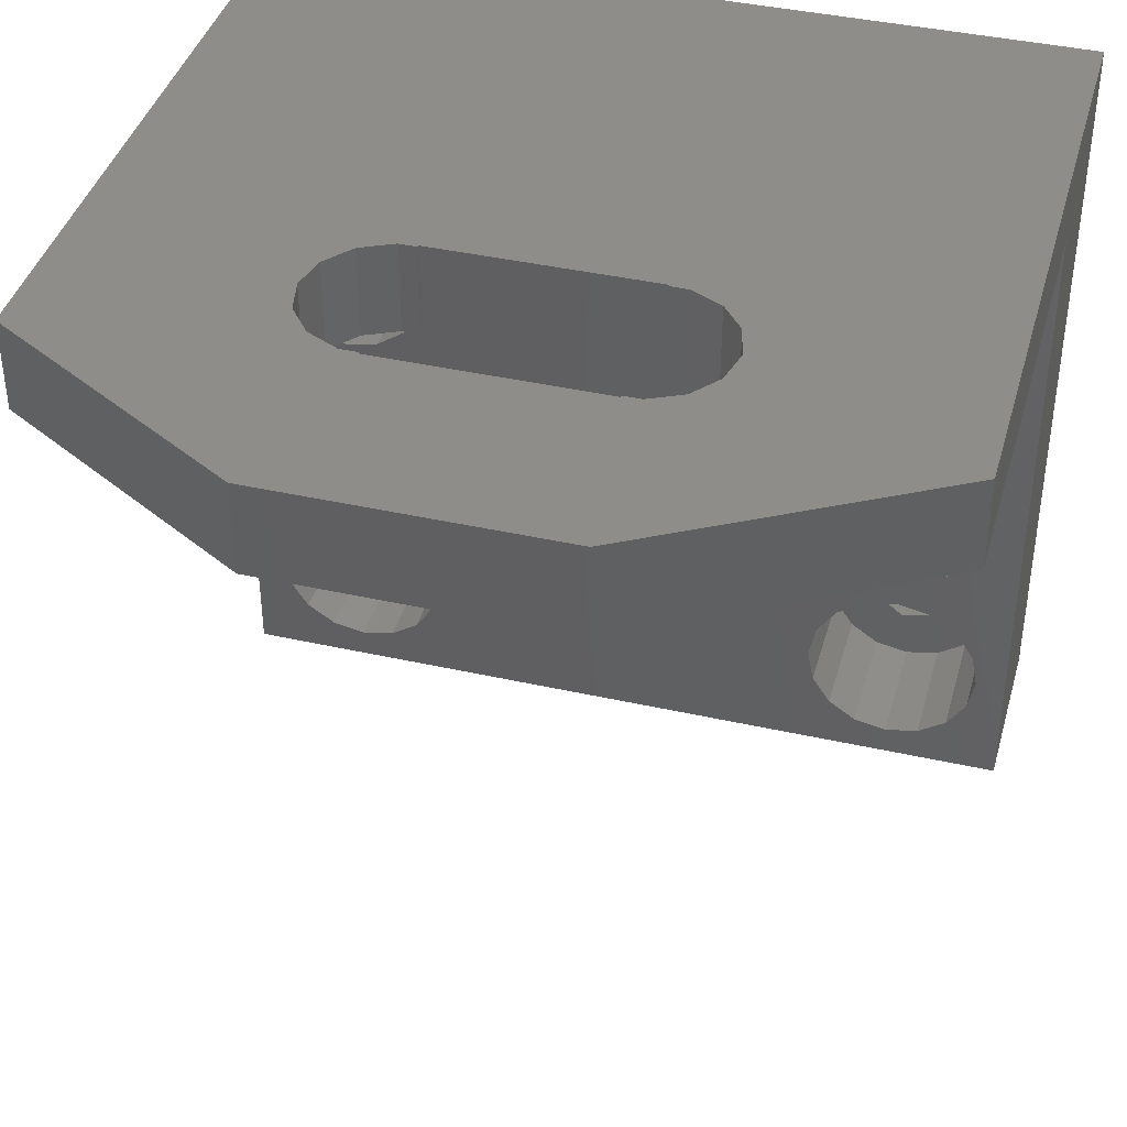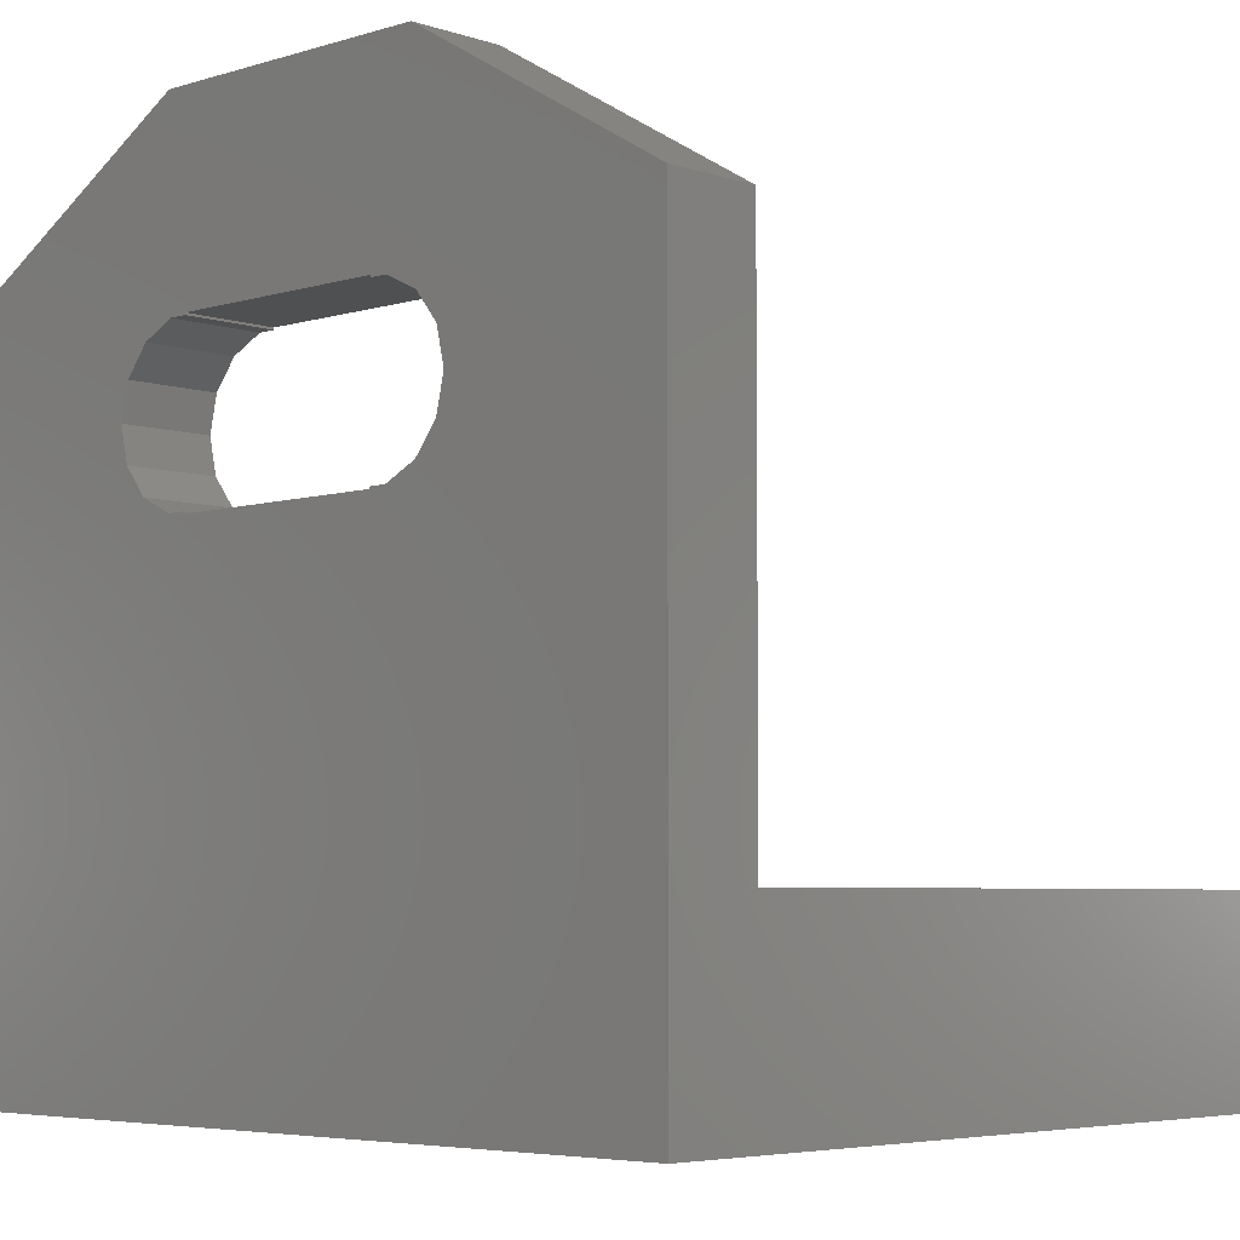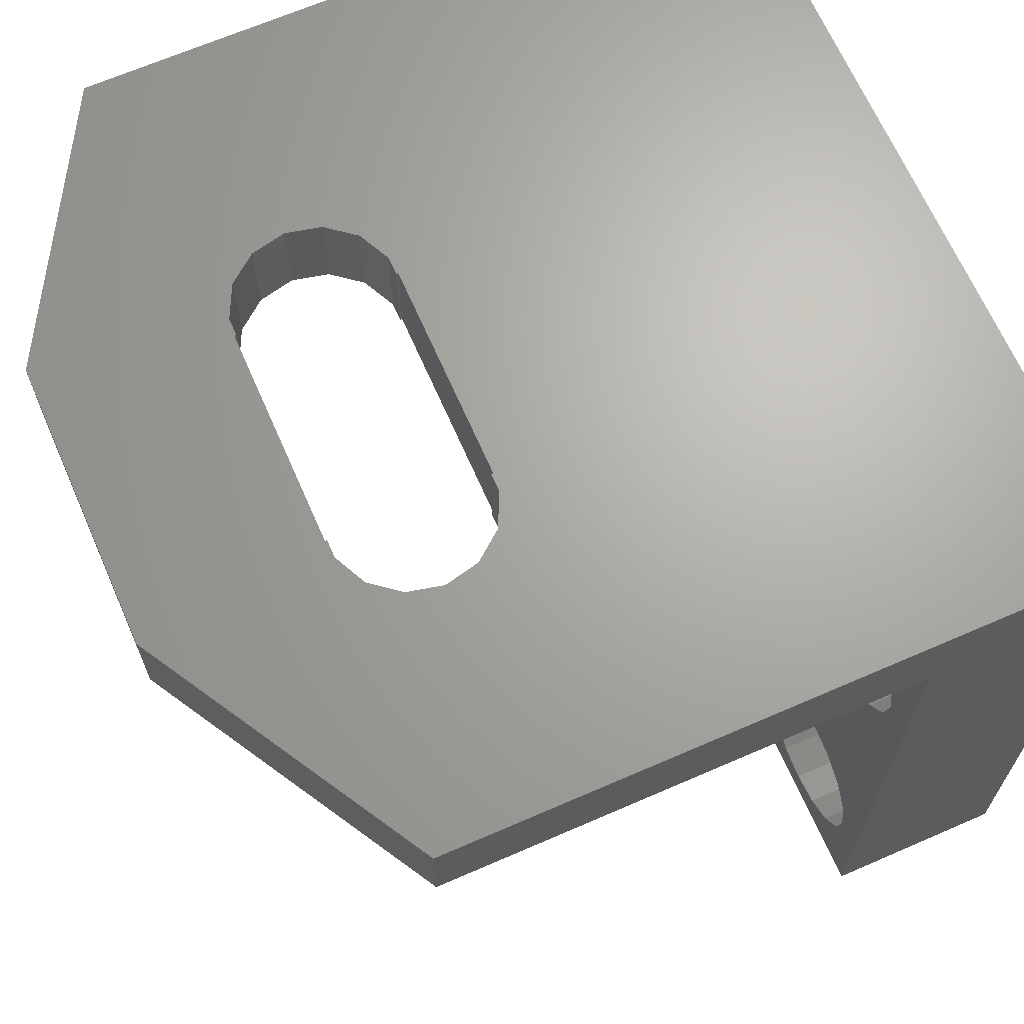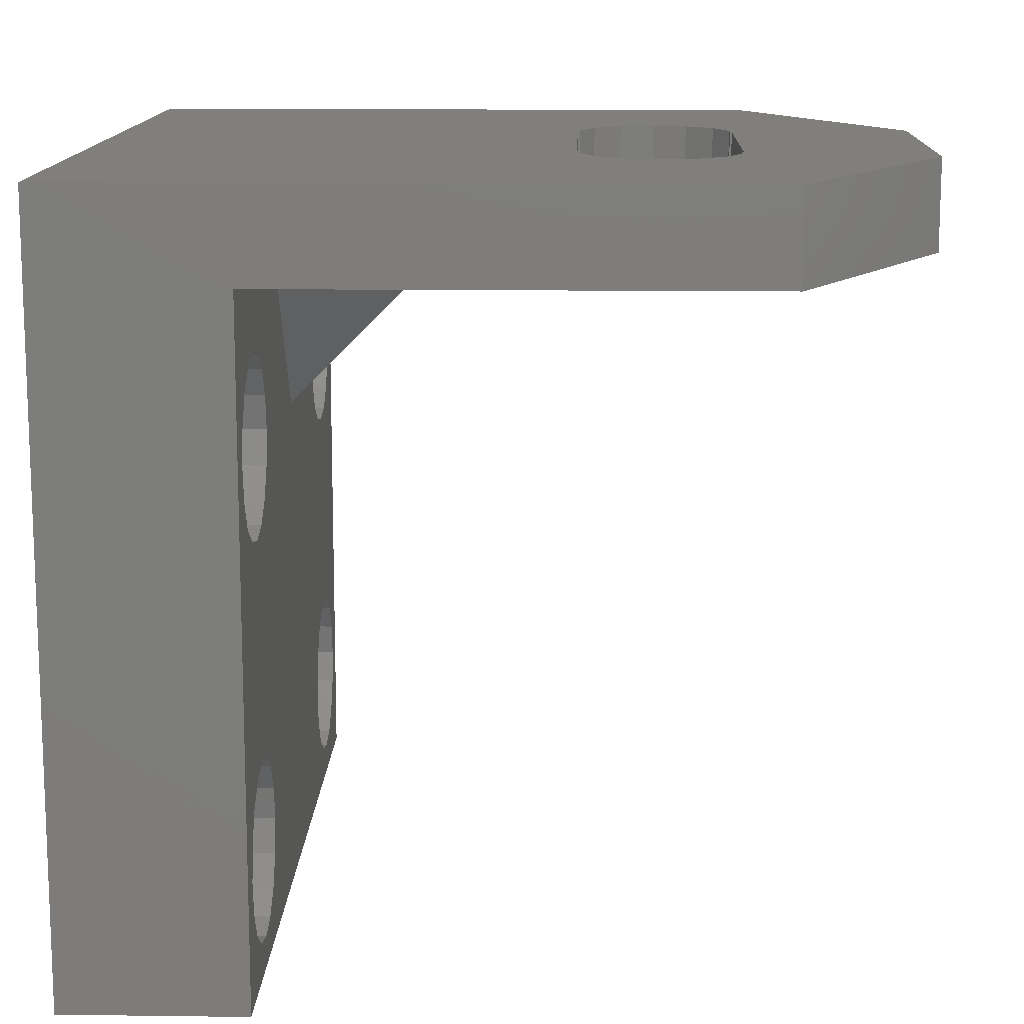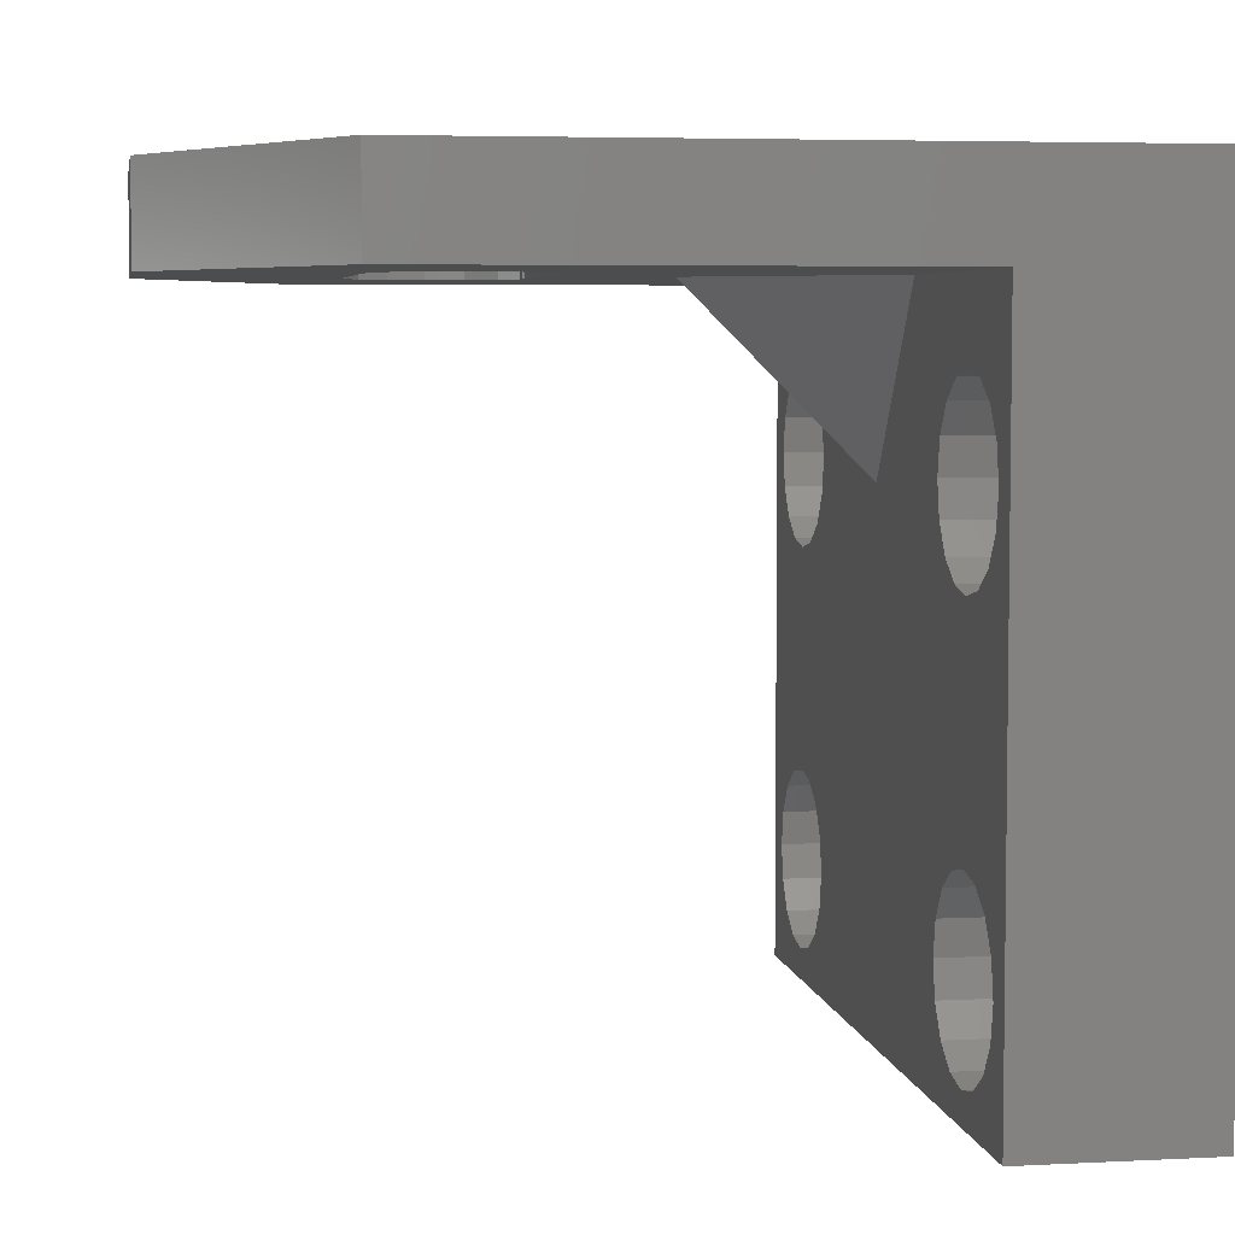
<metadata>
{"format":"stl","ext":"stl","renderer":"f3d","projection":"perspective","resolution":1024,"background":"white","views":[{"elev":40.4,"azim":15.4,"up":"+Y"},{"elev":-5.1,"azim":-136.3,"up":"+Z"},{"elev":66.9,"azim":66.4,"up":"+Y"},{"elev":13.2,"azim":-88.3,"up":"+Y"},{"elev":5.1,"azim":80.8,"up":"+Y"}]}
</metadata>
<code>
# stl→obj: 248 verts, 512 faces
v 0 0 0
v 0 0 10
v 0 42 0
v 0 37 10
v 0 37 36.83
v 0 42 36.83
v 45 0 0
v 45 0 10
v 36.61 5.589 0
v 6.033 25.95 0
v 7.809 26.36 0
v 36.61 28.91 0
v 45 42 0
v 4.608 7.411 0
v 4.608 5.589 0
v 6.033 4.453 0
v 7.809 4.858 0
v 7.809 8.142 0
v 8.6 6.5 0
v 6.033 8.547 0
v 4.608 27.09 0
v 4.608 28.91 0
v 39.81 4.858 0
v 38.03 4.453 0
v 36.61 7.411 0
v 38.03 8.547 0
v 6.033 30.05 0
v 7.809 29.64 0
v 39.81 8.142 0
v 40.6 6.5 0
v 8.6 28 0
v 38.03 25.95 0
v 36.61 27.09 0
v 38.03 30.05 0
v 39.81 29.64 0
v 40.6 28 0
v 39.81 26.36 0
v 12.1 42 30.5
v 14.15 42 45
v 28.5 42 34.9
v 29.82 42 45
v 45 42 36.24
v 12.54 42 28.59
v 12.54 42 32.41
v 13.76 42 27.06
v 28.5 42 26.1
v 16.5 42 26.1
v 15.52 42 26.21
v 16.5 42 26.21
v 29.48 42 26.21
v 28.5 42 26.21
v 31.24 42 27.06
v 32.46 42 28.59
v 32.9 42 30.5
v 32.46 42 32.41
v 29.48 42 34.79
v 31.24 42 33.94
v 28.5 42 34.79
v 16.5 42 34.9
v 15.52 42 34.79
v 13.76 42 33.94
v 16.5 42 34.79
v 14.15 37 45
v 15.62 37 10
v 13.76 37 27.06
v 22.5 37 19.73
v 45 37 10
v 29.38 37 10
v 29.82 37 45
v 45 37 36.24
v 16.5 37 34.79
v 16.5 37 34.9
v 15.52 37 34.79
v 12.54 37 32.41
v 12.1 37 30.5
v 13.76 37 33.94
v 29.48 37 34.79
v 31.24 37 33.94
v 28.5 37 34.9
v 28.5 37 34.79
v 32.46 37 32.41
v 32.9 37 30.5
v 32.46 37 28.59
v 31.24 37 27.06
v 29.48 37 26.21
v 28.5 37 26.21
v 28.5 37 26.1
v 16.5 37 26.1
v 15.52 37 26.21
v 16.5 37 26.21
v 12.54 37 28.59
v 8.356 2.019 10
v 8.356 32.48 10
v 9.929 31.43 10
v 22.5 27.27 10
v 6.5 1.65 10
v 4.644 2.019 10
v 1.65 6.5 10
v 2.019 4.644 10
v 38.5 1.65 10
v 36.64 2.019 10
v 10.98 4.644 10
v 9.929 3.071 10
v 2.019 8.356 10
v 3.071 9.929 10
v 11.35 6.5 10
v 4.644 10.98 10
v 2.019 26.14 10
v 6.5 11.35 10
v 8.356 10.98 10
v 9.929 9.929 10
v 33.65 6.5 10
v 34.02 8.356 10
v 9.929 24.57 10
v 10.98 8.356 10
v 3.071 3.071 10
v 3.071 24.57 10
v 1.65 28 10
v 10.98 29.86 10
v 11.35 28 10
v 4.644 32.48 10
v 6.5 32.85 10
v 10.98 26.14 10
v 6.5 23.15 10
v 4.644 23.52 10
v 3.071 31.43 10
v 40.36 2.019 10
v 35.07 9.929 10
v 36.64 10.98 10
v 8.356 23.52 10
v 2.019 29.86 10
v 34.02 4.644 10
v 41.93 3.071 10
v 38.5 11.35 10
v 43.35 6.5 10
v 42.98 4.644 10
v 40.36 10.98 10
v 42.98 8.356 10
v 41.93 9.929 10
v 34.02 26.14 10
v 35.07 3.071 10
v 38.5 32.85 10
v 40.36 32.48 10
v 34.02 29.86 10
v 33.65 28 10
v 42.98 26.14 10
v 41.93 24.57 10
v 35.07 31.43 10
v 36.64 32.48 10
v 36.64 23.52 10
v 35.07 24.57 10
v 41.93 31.43 10
v 40.36 23.52 10
v 42.98 29.86 10
v 43.35 28 10
v 38.5 23.15 10
v 4.608 7.411 3.01
v 4.608 5.589 3.01
v 6.033 8.547 3.01
v 7.809 8.142 3.01
v 8.6 6.5 3.01
v 7.809 4.858 3.01
v 6.033 4.453 3.01
v 4.608 28.91 3.01
v 4.608 27.09 3.01
v 6.033 30.05 3.01
v 7.809 29.64 3.01
v 8.6 28 3.01
v 7.809 26.36 3.01
v 6.033 25.95 3.01
v 36.61 7.411 3.01
v 36.61 5.589 3.01
v 38.03 8.547 3.01
v 39.81 8.142 3.01
v 40.6 6.5 3.01
v 39.81 4.858 3.01
v 38.03 4.453 3.01
v 38.03 30.05 3.01
v 36.61 28.91 3.01
v 36.61 27.09 3.01
v 39.81 29.64 3.01
v 40.6 28 3.01
v 39.81 26.36 3.01
v 38.03 25.95 3.01
v 2.019 4.644 3.01
v 1.65 6.5 3.01
v 3.071 3.071 3.01
v 4.644 2.019 3.01
v 6.5 1.65 3.01
v 8.356 2.019 3.01
v 9.929 3.071 3.01
v 10.98 4.644 3.01
v 11.35 6.5 3.01
v 10.98 8.356 3.01
v 9.929 9.929 3.01
v 8.356 10.98 3.01
v 6.5 11.35 3.01
v 4.644 10.98 3.01
v 3.071 9.929 3.01
v 2.019 8.356 3.01
v 2.019 26.14 3.01
v 1.65 28 3.01
v 3.071 24.57 3.01
v 4.644 23.52 3.01
v 6.5 23.15 3.01
v 8.356 23.52 3.01
v 9.929 24.57 3.01
v 10.98 26.14 3.01
v 11.35 28 3.01
v 10.98 29.86 3.01
v 9.929 31.43 3.01
v 8.356 32.48 3.01
v 6.5 32.85 3.01
v 4.644 32.48 3.01
v 3.071 31.43 3.01
v 2.019 29.86 3.01
v 34.02 4.644 3.01
v 33.65 6.5 3.01
v 35.07 3.071 3.01
v 36.64 2.019 3.01
v 38.5 1.65 3.01
v 40.36 2.019 3.01
v 41.93 3.071 3.01
v 42.98 4.644 3.01
v 43.35 6.5 3.01
v 42.98 8.356 3.01
v 41.93 9.929 3.01
v 40.36 10.98 3.01
v 38.5 11.35 3.01
v 36.64 10.98 3.01
v 35.07 9.929 3.01
v 34.02 8.356 3.01
v 34.02 26.14 3.01
v 33.65 28 3.01
v 35.07 24.57 3.01
v 36.64 23.52 3.01
v 38.5 23.15 3.01
v 40.36 23.52 3.01
v 41.93 24.57 3.01
v 42.98 26.14 3.01
v 43.35 28 3.01
v 42.98 29.86 3.01
v 41.93 31.43 3.01
v 40.36 32.48 3.01
v 38.5 32.85 3.01
v 36.64 32.48 3.01
v 35.07 31.43 3.01
v 34.02 29.86 3.01
f 1 2 3
f 3 2 4
f 3 4 5
f 3 5 6
f 2 1 7
f 8 2 7
f 9 10 11
f 12 3 13
f 1 3 14
f 1 14 15
f 1 15 16
f 1 16 7
f 16 17 7
f 18 7 19
f 20 3 18
f 10 18 21
f 14 3 20
f 21 3 22
f 18 3 21
f 23 7 24
f 25 3 26
f 27 3 28
f 29 13 30
f 22 3 27
f 28 3 25
f 18 10 9
f 18 9 24
f 18 24 7
f 9 11 31
f 7 23 30
f 7 30 13
f 26 3 29
f 32 29 33
f 9 31 28
f 33 3 12
f 34 12 13
f 29 3 33
f 35 13 36
f 29 32 37
f 29 37 36
f 29 36 13
f 34 13 35
f 19 7 17
f 9 28 25
f 3 6 13
f 38 6 39
f 40 39 41
f 13 41 42
f 43 6 38
f 44 38 39
f 45 6 43
f 13 6 45
f 46 13 47
f 47 48 49
f 13 48 47
f 50 46 51
f 13 46 50
f 13 50 52
f 13 52 53
f 13 53 54
f 13 54 41
f 54 55 41
f 56 41 57
f 57 41 55
f 58 41 56
f 59 39 40
f 58 40 41
f 59 60 39
f 60 61 39
f 61 44 39
f 48 13 45
f 60 59 62
f 63 39 6
f 5 63 6
f 5 4 64
f 65 5 66
f 66 5 64
f 67 66 68
f 69 5 70
f 63 5 69
f 71 72 73
f 74 5 75
f 76 5 74
f 73 5 76
f 72 5 73
f 77 78 70
f 70 5 72
f 70 79 80
f 78 81 70
f 70 80 77
f 70 81 67
f 81 82 67
f 82 83 67
f 83 84 67
f 84 85 67
f 85 86 67
f 86 87 67
f 67 88 66
f 89 65 66
f 90 89 88
f 88 89 66
f 91 5 65
f 91 75 5
f 72 79 70
f 87 88 67
f 92 2 8
f 93 94 95
f 64 4 95
f 96 97 2
f 98 2 99
f 100 101 8
f 4 2 98
f 102 103 8
f 4 104 105
f 101 106 8
f 4 105 107
f 108 107 109
f 101 110 111
f 112 113 114
f 101 111 115
f 106 102 8
f 103 92 8
f 96 2 92
f 116 2 97
f 99 2 116
f 117 108 109
f 118 107 108
f 113 119 120
f 4 107 118
f 121 122 4
f 113 120 123
f 124 125 110
f 123 114 113
f 4 126 121
f 127 100 8
f 93 4 122
f 95 4 93
f 128 129 95
f 130 110 114
f 124 110 130
f 125 109 110
f 131 126 4
f 114 110 132
f 114 132 112
f 125 117 109
f 95 94 128
f 68 95 129
f 133 127 8
f 68 129 134
f 135 136 8
f 68 134 137
f 136 133 8
f 67 138 8
f 67 139 138
f 138 135 8
f 137 140 68
f 137 139 140
f 118 131 4
f 101 141 110
f 132 110 141
f 142 143 67
f 144 68 145
f 146 147 139
f 148 68 144
f 149 68 148
f 67 68 149
f 150 151 139
f 67 143 152
f 147 153 139
f 67 152 154
f 67 155 139
f 67 154 155
f 155 146 139
f 153 156 139
f 156 150 139
f 139 151 140
f 149 142 67
f 98 104 4
f 140 145 68
f 115 106 101
f 113 94 119
f 113 128 94
f 8 7 13
f 67 8 13
f 42 67 13
f 70 67 42
f 14 157 158
f 15 14 158
f 20 159 157
f 14 20 157
f 18 160 159
f 20 18 159
f 161 160 19
f 19 160 18
f 161 19 162
f 162 19 17
f 162 17 163
f 163 17 16
f 163 16 158
f 158 16 15
f 22 164 165
f 21 22 165
f 27 166 164
f 22 27 164
f 28 167 166
f 27 28 166
f 168 167 31
f 31 167 28
f 168 31 169
f 169 31 11
f 169 11 170
f 170 11 10
f 170 10 165
f 165 10 21
f 25 171 172
f 9 25 172
f 26 173 171
f 25 26 171
f 29 174 173
f 26 29 173
f 175 174 30
f 30 174 29
f 175 30 176
f 176 30 23
f 176 23 177
f 177 23 24
f 177 24 172
f 172 24 9
f 34 178 179
f 12 34 179
f 12 179 180
f 33 12 180
f 35 181 178
f 34 35 178
f 182 181 36
f 36 181 35
f 182 36 183
f 183 36 37
f 183 37 184
f 184 37 32
f 184 32 180
f 180 32 33
f 70 42 41
f 69 70 41
f 41 39 63
f 69 41 63
f 38 44 74
f 75 38 74
f 91 43 38
f 75 91 38
f 44 61 76
f 74 44 76
f 60 73 61
f 61 73 76
f 62 71 60
f 60 71 73
f 62 59 72
f 71 62 72
f 40 79 59
f 59 79 72
f 40 58 79
f 79 58 80
f 56 77 58
f 58 77 80
f 57 78 56
f 56 78 77
f 55 81 57
f 57 81 78
f 54 82 55
f 55 82 81
f 54 53 82
f 82 53 83
f 53 52 83
f 83 52 84
f 84 52 50
f 85 84 50
f 85 50 51
f 86 85 51
f 51 46 86
f 86 46 87
f 87 46 47
f 88 87 47
f 47 49 90
f 88 47 90
f 90 49 48
f 89 90 48
f 89 48 45
f 65 89 45
f 65 45 43
f 91 65 43
f 66 95 68
f 66 64 95
f 98 99 185
f 186 98 185
f 99 116 187
f 185 99 187
f 97 188 116
f 116 188 187
f 96 189 97
f 97 189 188
f 92 190 96
f 96 190 189
f 103 191 92
f 92 191 190
f 102 192 103
f 103 192 191
f 106 193 102
f 102 193 192
f 106 115 193
f 193 115 194
f 115 111 194
f 194 111 195
f 195 111 110
f 196 195 110
f 196 110 109
f 197 196 109
f 197 109 107
f 198 197 107
f 198 107 105
f 199 198 105
f 199 105 104
f 200 199 104
f 200 104 98
f 186 200 98
f 118 108 201
f 202 118 201
f 108 117 203
f 201 108 203
f 125 204 117
f 117 204 203
f 124 205 125
f 125 205 204
f 130 206 124
f 124 206 205
f 114 207 130
f 130 207 206
f 123 208 114
f 114 208 207
f 120 209 123
f 123 209 208
f 120 119 209
f 209 119 210
f 119 94 210
f 210 94 211
f 211 94 93
f 212 211 93
f 212 93 122
f 213 212 122
f 213 122 121
f 214 213 121
f 214 121 126
f 215 214 126
f 215 126 131
f 216 215 131
f 216 131 118
f 202 216 118
f 112 132 217
f 218 112 217
f 132 141 219
f 217 132 219
f 101 220 141
f 141 220 219
f 100 221 101
f 101 221 220
f 127 222 100
f 100 222 221
f 133 223 127
f 127 223 222
f 136 224 133
f 133 224 223
f 135 225 136
f 136 225 224
f 135 138 225
f 225 138 226
f 138 139 226
f 226 139 227
f 227 139 137
f 228 227 137
f 228 137 134
f 229 228 134
f 229 134 129
f 230 229 129
f 230 129 128
f 231 230 128
f 231 128 113
f 232 231 113
f 232 113 112
f 218 232 112
f 145 140 233
f 234 145 233
f 140 151 235
f 233 140 235
f 150 236 151
f 151 236 235
f 156 237 150
f 150 237 236
f 153 238 156
f 156 238 237
f 147 239 153
f 153 239 238
f 146 240 147
f 147 240 239
f 155 241 146
f 146 241 240
f 155 154 241
f 241 154 242
f 154 152 242
f 242 152 243
f 243 152 143
f 244 243 143
f 244 143 142
f 245 244 142
f 245 142 149
f 246 245 149
f 246 149 148
f 247 246 148
f 247 148 144
f 248 247 144
f 248 144 145
f 234 248 145
f 185 187 188
f 190 185 189
f 189 185 188
f 191 185 190
f 163 185 191
f 162 163 192
f 160 161 194
f 198 185 197
f 199 185 198
f 200 185 199
f 186 185 200
f 197 157 196
f 197 185 157
f 196 159 195
f 159 160 195
f 195 160 194
f 194 161 193
f 193 162 192
f 192 163 191
f 157 159 196
f 163 158 185
f 161 162 193
f 158 157 185
f 201 203 204
f 206 201 205
f 205 201 204
f 207 201 206
f 170 201 207
f 169 170 208
f 167 168 210
f 214 201 213
f 215 201 214
f 216 201 215
f 202 201 216
f 213 164 212
f 213 201 164
f 212 166 211
f 166 167 211
f 211 167 210
f 210 168 209
f 209 169 208
f 208 170 207
f 164 166 212
f 170 165 201
f 168 169 209
f 165 164 201
f 217 219 220
f 222 217 221
f 221 217 220
f 223 217 222
f 177 217 223
f 176 177 224
f 174 175 226
f 230 217 229
f 231 217 230
f 232 217 231
f 218 217 232
f 229 171 228
f 229 217 171
f 228 173 227
f 173 174 227
f 227 174 226
f 226 175 225
f 225 176 224
f 224 177 223
f 171 173 228
f 177 172 217
f 175 176 225
f 172 171 217
f 233 235 236
f 238 233 237
f 237 233 236
f 239 233 238
f 184 233 239
f 183 184 240
f 181 182 242
f 246 233 245
f 247 233 246
f 248 233 247
f 234 233 248
f 245 179 244
f 245 233 179
f 244 178 243
f 178 181 243
f 243 181 242
f 242 182 241
f 241 183 240
f 240 184 239
f 179 178 244
f 184 180 233
f 182 183 241
f 180 179 233

</code>
